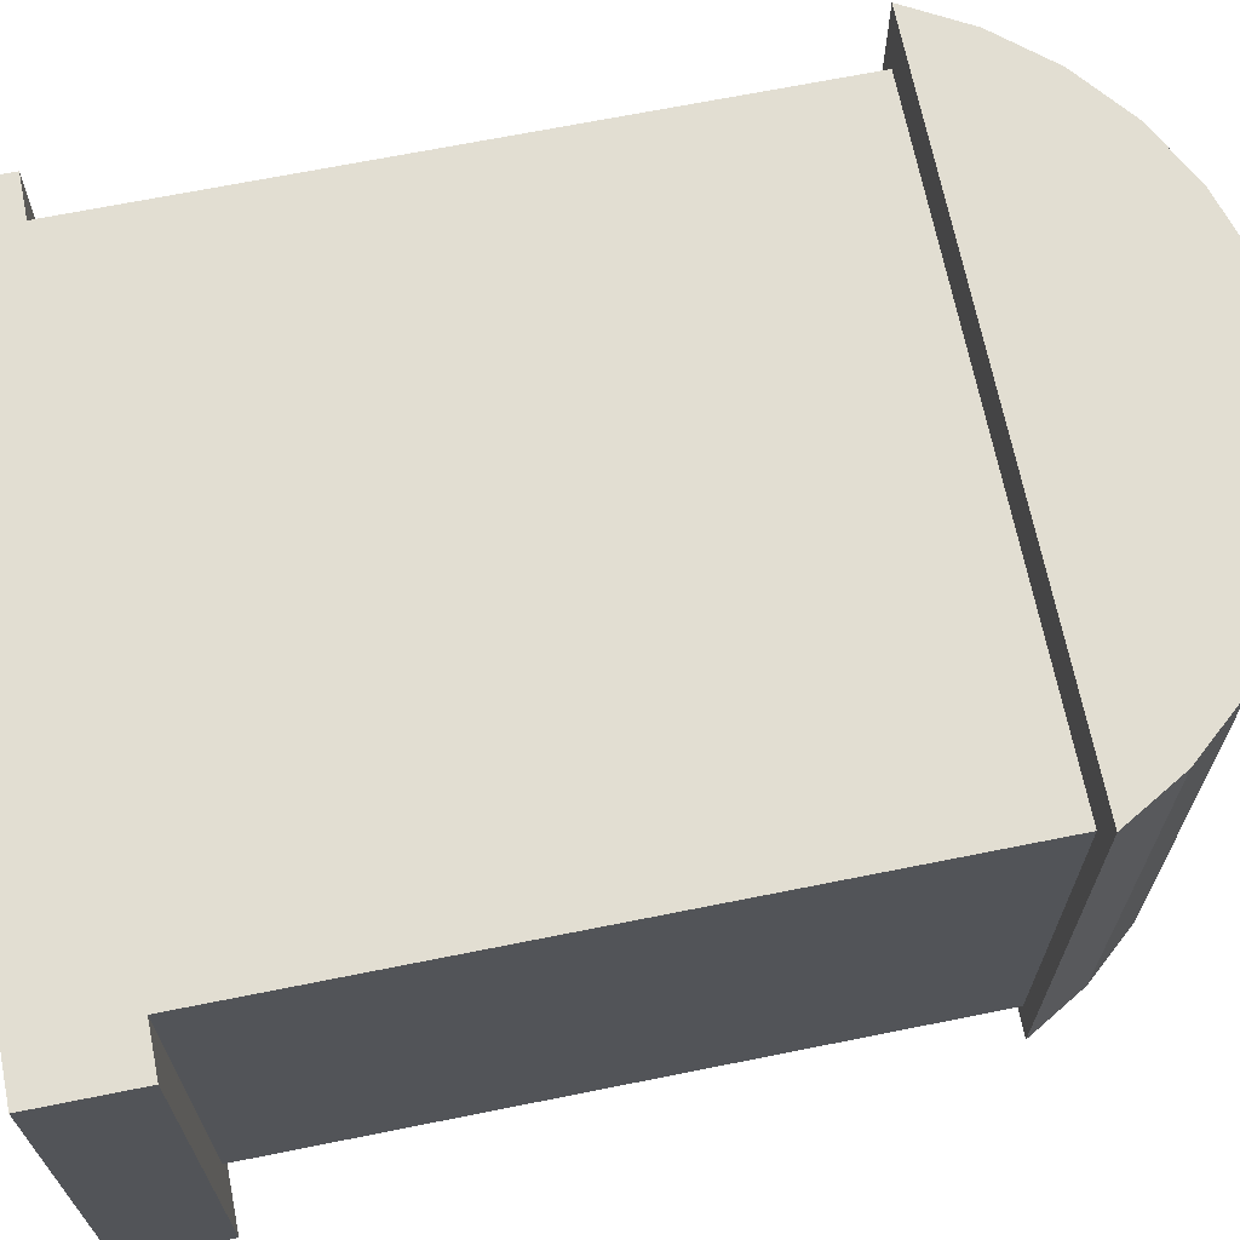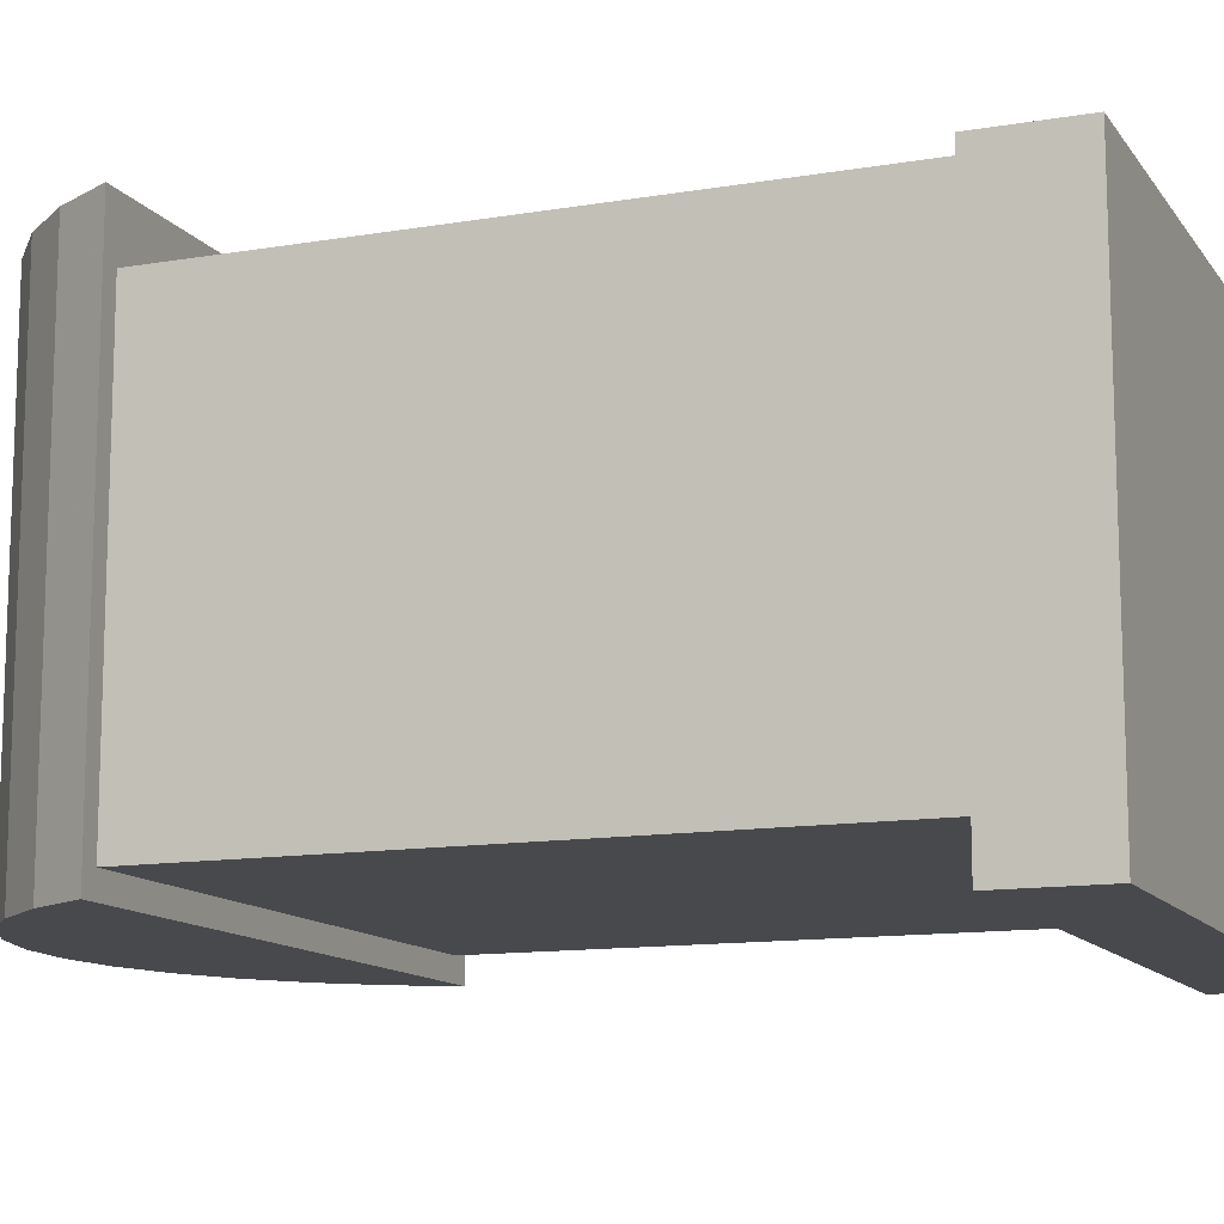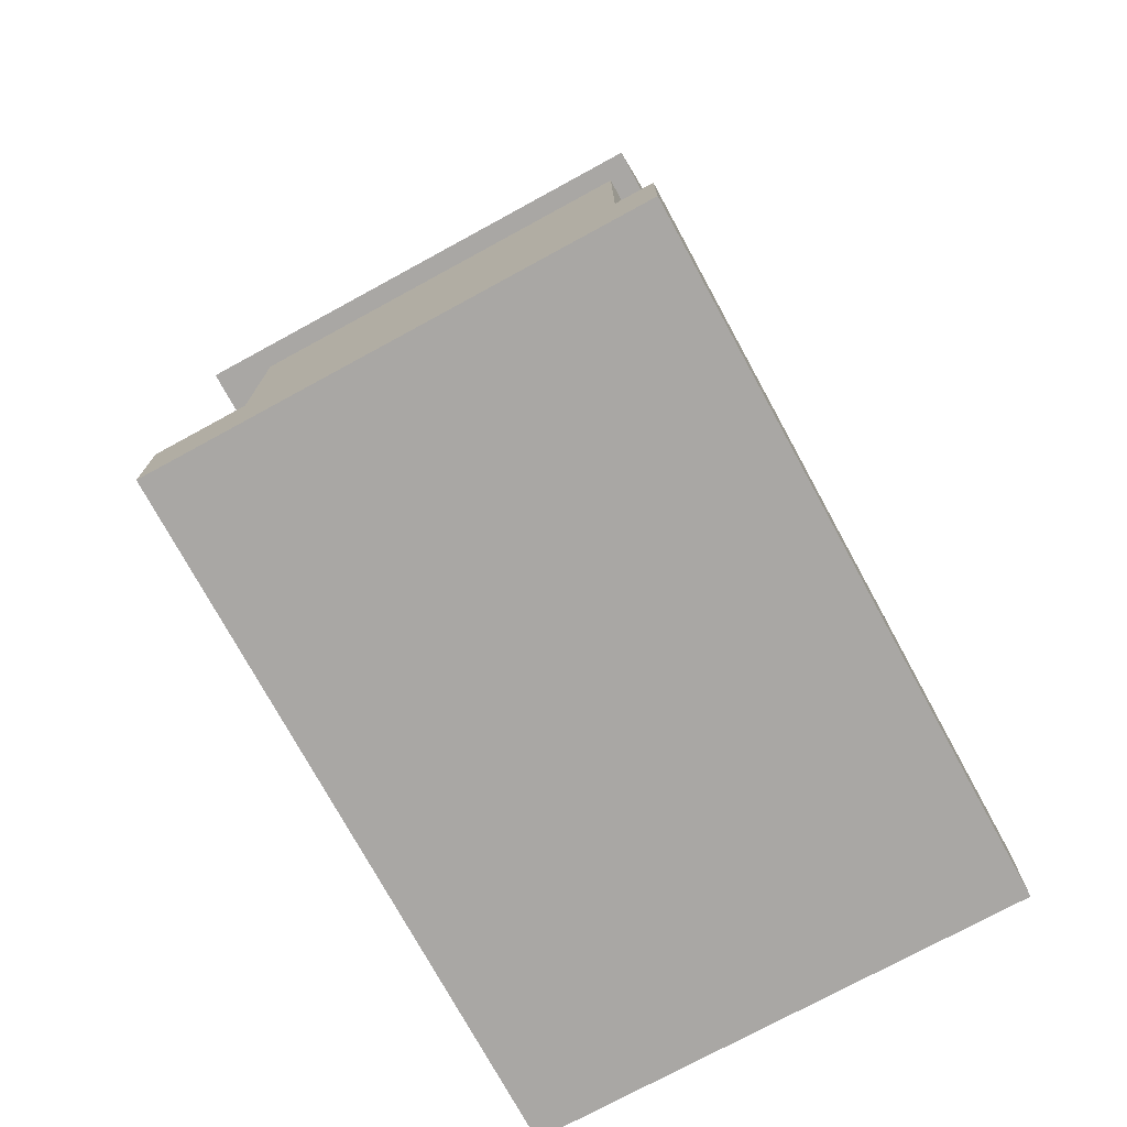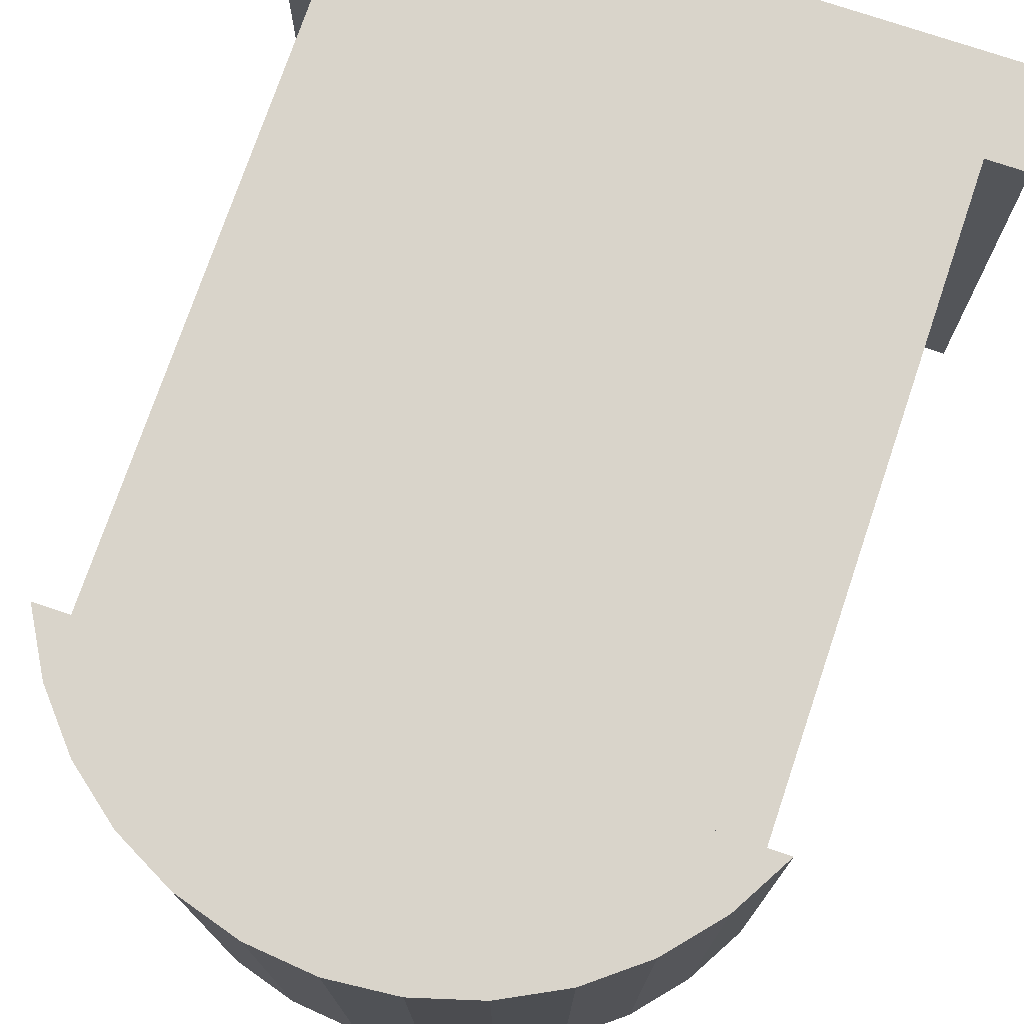
<metadata>
{"format":"obj","ext":"obj","renderer":"f3d","projection":"perspective","resolution":1024,"background":"white","views":[{"elev":67.9,"azim":78.6,"up":"+Z"},{"elev":-12.3,"azim":-68.2,"up":"+Z"},{"elev":-74.8,"azim":118.6,"up":"+Y"},{"elev":74.8,"azim":-161.3,"up":"+Z"}]}
</metadata>
<code>
v -0.2509 0.4343 0.1988
v 0.2726 0.4343 -0.1817
v 0.2726 0.4343 0.1988
v -0.2509 0.4343 -0.1817
v 0.2726 0.4343 -0.203
v 0.2726 -0.1231 -0.1817
v -0.2679 0.4343 0.2505
v -0.1771 0.3585 0.1988
v -0.2509 -0.1231 0.1988
v 0.0218 0.4129 -0.1817
v 0.291 0.4343 -0.203
v 0.2726 -0.1231 0.1988
v 0.2224 -0.04277 -0.1817
v 0.291 0.4343 0.2505
v -0.1771 -0.1001 0.1988
v 0.2093 0.3585 0.1988
v -0.2509 0.4343 -0.203
v -0.2509 -0.1231 -0.1817
v 0.06502 0.4085 -0.1817
v -0.02141 0.4085 -0.1817
v -0.2389 0.4851 -0.203
v 0.2093 -0.1001 0.1988
v 0.3139 -0.1231 0.1988
v -0.1788 -0.04277 -0.1817
v 0.2224 0.2721 -0.1817
v 0.262 0.4851 0.2505
v -0.1403 0.1295 0.1988
v -0.1233 0.1518 0.1988
v -0.2679 0.4343 -0.203
v -0.2871 -0.1231 -0.2274
v 0.1064 0.3954 -0.1817
v 0.0218 0.4129 -0.009102
v 0.06556 0.4125 -0.1817
v -0.06283 0.3954 -0.1817
v -0.02141 0.4085 -0.009102
v -0.02195 0.4125 -0.1817
v 0.262 0.4851 -0.203
v 0.3139 -0.1231 -0.1817
v -0.2871 -0.1231 0.1988
v 0.2224 -0.04277 -0.009102
v 0.2035 0.3112 -0.1817
v -0.2389 0.4851 0.2505
v -0.1386 0.1253 0.1988
v -0.141 0.1341 0.1988
v -0.1278 0.1512 0.1988
v -0.1187 0.1512 0.1988
v -0.1788 0.2721 -0.1817
v -0.2509 -0.1231 -0.2274
v 0.1443 0.3742 -0.1817
v 0.06502 0.4085 -0.009102
v 0.1074 0.399 -0.1817
v 0.0218 0.4171 -0.1817
v -0.1007 0.3742 -0.1817
v -0.06283 0.3954 -0.009102
v -0.06381 0.399 -0.1817
v -0.2007 0.5295 -0.203
v 0.3139 -0.208 0.1988
v -0.2871 -0.208 0.1988
v -0.1788 -0.04277 -0.009102
v -0.1788 0.2721 -0.009102
v 0.2224 0.2721 -0.009102
v 0.2043 0.3122 -0.1817
v 0.1772 0.3458 -0.1817
v -0.2007 0.5295 0.2505
v -0.1358 0.1216 0.1988
v -0.1062 0.1295 0.1988
v -0.1056 0.1341 0.1988
v -0.1403 0.1387 0.1988
v -0.1144 0.1188 0.1988
v -0.1321 0.1495 0.1988
v -0.1144 0.1495 0.1988
v -0.1599 0.3112 -0.1817
v 0.3139 -0.1231 -0.2274
v 0.1064 0.3954 -0.009102
v 0.1456 0.3771 -0.1817
v -0.1336 0.3458 -0.1817
v -0.1007 0.3742 -0.009102
v -0.1019 0.3771 -0.1817
v 0.2239 0.5295 -0.203
v 0.2239 0.5295 0.2505
v 0.3139 -0.208 -0.2274
v -0.02284 0.0416 -0.009102
v 0.1798 0.1399 -0.009102
v -0.1607 0.3122 -0.1817
v 0.2035 0.3112 -0.009102
v -0.1321 0.1188 0.1988
v -0.1079 0.1253 0.1988
v -0.1062 0.1387 0.1988
v -0.1386 0.143 0.1988
v -0.1107 0.1216 0.1988
v -0.1187 0.117 0.1988
v -0.1358 0.1466 0.1988
v -0.1107 0.1466 0.1988
v -0.2871 -0.208 -0.2274
v 0.1443 0.3742 -0.009102
v 0.1783 0.3477 -0.1817
v -0.1336 0.3458 -0.009102
v -0.1347 0.3477 -0.1817
v -0.1548 0.5658 -0.203
v -0.114 0.1226 -0.009102
v -0.06001 0.06023 -0.009102
v 0.01789 0.03323 -0.009102
v -0.1599 0.3112 -0.009102
v 0.1612 0.1028 -0.009102
v 0.1882 0.1807 -0.009102
v 0.1498 0.2963 -0.009102
v 0.1772 0.3458 -0.009102
v -0.1548 0.5658 0.2505
v -0.1278 0.117 0.1988
v -0.1079 0.143 0.1988
v -0.1233 0.1164 0.1988
v -0.000744 0.3485 -0.009102
v 0.04076 0.351 -0.009102
v 0.178 0.5658 -0.203
v -0.0911 0.08785 -0.009102
v -0.1271 0.162 -0.009102
v 0.09886 0.0488 -0.009102
v 0.0594 0.03568 -0.009102
v -0.1025 0.2814 -0.009102
v 0.1336 0.07168 -0.009102
v 0.09401 0.106 -0.009102
v 0.1284 0.1499 -0.009102
v 0.1857 0.2222 -0.009102
v 0.1726 0.2616 -0.009102
v 0.1187 0.324 -0.009102
v 0.178 0.5658 0.2505
v -0.07492 0.3125 -0.009102
v -0.0402 0.3354 -0.009102
v -0.1029 0.5928 0.2505
v -0.1029 0.5928 -0.203
v -0.01286 0.09305 -0.009102
v -0.1295 0.2035 -0.009102
v -0.05673 0.1274 -0.009102
v -0.1212 0.2443 -0.009102
v 0.04232 0.08523 -0.009102
v 0.06953 0.09223 -0.009102
v 0.1141 0.1257 -0.009102
v 0.1359 0.177 -0.009102
v 0.1362 0.2051 -0.009102
v 0.09572 0.2769 -0.009102
v 0.04444 0.2987 -0.009102
v 0.08149 0.3426 -0.009102
v 0.126 0.5928 0.2505
v 0.126 0.5928 -0.203
v 0.01421 0.08551 -0.009102
v -0.03706 0.1073 -0.009102
v -0.07755 0.1791 -0.009102
v -0.07054 0.1519 -0.009102
v -0.05543 0.2585 -0.009102
v -0.01088 0.292 -0.009102
v 0.1292 0.2323 -0.009102
v 0.1154 0.2568 -0.009102
v 0.07152 0.2911 -0.009102
v 0.01634 0.299 -0.009102
v -0.04671 0.6093 0.2505
v 0.06984 0.6093 0.2505
v -0.04671 0.6093 -0.203
v -0.07727 0.2072 -0.009102
v -0.06972 0.2343 -0.009102
v -0.03536 0.2782 -0.009102
v 0.06984 0.6093 -0.203
v 0.01157 0.6149 0.2505
v 0.01157 0.6149 -0.203
v 0.02933 0.1921 -0.009102
v 0.02933 0.3211 -0.009102
v -0.04589 0.1921 -0.009102
f 1 2 3
f 2 1 4
f 3 2 1
f 4 1 2
f 2 3 5
f 2 6 3
f 1 7 3
f 3 8 1
f 4 7 1
f 1 9 4
f 2 5 4
f 4 10 2
f 11 5 3
f 12 3 6
f 2 13 6
f 7 14 3
f 8 15 1
f 8 3 16
f 17 7 4
f 18 4 9
f 1 15 9
f 17 4 5
f 10 19 2
f 10 4 20
f 11 21 5
f 11 3 14
f 3 12 22
f 12 6 23
f 24 6 13
f 25 13 2
f 14 7 26
f 8 27 15
f 16 3 22
f 16 28 8
f 29 7 17
f 4 18 24
f 9 30 18
f 22 9 15
f 5 21 17
f 19 31 2
f 10 32 19
f 19 33 10
f 10 33 19
f 20 4 34
f 20 35 10
f 36 20 10
f 10 20 36
f 37 21 11
f 14 26 11
f 9 22 12
f 38 23 6
f 12 23 39
f 6 24 18
f 13 40 24
f 13 25 40
f 41 25 2
f 42 26 7
f 43 15 27
f 44 27 8
f 22 15 16
f 28 45 8
f 28 16 46
f 29 21 7
f 29 17 21
f 47 4 24
f 48 18 30
f 39 30 9
f 31 49 2
f 19 50 31
f 31 51 19
f 19 51 31
f 50 19 32
f 32 10 35
f 19 51 33
f 33 51 19
f 10 33 52
f 52 33 10
f 34 4 53
f 34 54 20
f 55 34 20
f 20 34 55
f 35 20 54
f 55 20 36
f 36 20 55
f 36 10 52
f 52 10 36
f 56 21 37
f 37 11 26
f 9 12 39
f 23 38 57
f 6 48 38
f 39 23 58
f 18 48 6
f 59 24 40
f 47 24 60
f 61 40 25
f 25 41 61
f 62 41 25
f 25 41 62
f 63 41 2
f 64 26 42
f 42 7 21
f 65 15 43
f 27 66 43
f 44 67 27
f 68 44 8
f 69 16 15
f 45 70 8
f 28 46 45
f 46 16 71
f 72 4 47
f 48 30 73
f 39 58 30
f 49 63 2
f 31 74 49
f 49 75 31
f 31 75 49
f 74 31 50
f 31 75 51
f 51 75 31
f 32 35 50
f 53 4 76
f 53 77 34
f 78 53 34
f 34 53 78
f 54 34 77
f 78 34 55
f 55 34 78
f 35 54 74
f 21 56 42
f 79 56 37
f 26 80 37
f 57 38 81
f 57 58 23
f 73 38 48
f 59 60 24
f 40 82 59
f 47 60 72
f 61 83 40
f 72 84 47
f 47 84 72
f 85 61 41
f 41 62 63
f 63 62 41
f 41 63 85
f 80 26 64
f 64 42 56
f 86 15 65
f 43 87 65
f 66 87 43
f 67 66 27
f 88 67 44
f 68 88 44
f 89 68 8
f 90 16 69
f 91 69 15
f 70 92 8
f 45 46 70
f 71 16 93
f 46 71 70
f 76 4 72
f 73 30 81
f 94 30 58
f 49 95 63
f 63 96 49
f 49 96 63
f 95 49 74
f 49 96 75
f 75 96 49
f 50 35 74
f 76 97 53
f 98 76 53
f 53 76 98
f 77 53 97
f 98 53 78
f 78 53 98
f 54 77 95
f 74 54 95
f 99 56 79
f 79 37 80
f 73 81 38
f 57 81 58
f 60 59 100
f 101 59 82
f 102 82 40
f 103 72 60
f 104 40 83
f 105 83 61
f 84 72 76
f 76 72 84
f 85 106 61
f 63 62 96
f 96 62 63
f 107 85 63
f 108 80 64
f 64 56 108
f 109 15 86
f 65 90 86
f 87 90 65
f 66 16 87
f 67 16 66
f 88 16 67
f 110 88 68
f 89 110 68
f 92 89 8
f 87 16 90
f 90 69 86
f 69 91 109
f 111 91 15
f 70 71 92
f 93 16 110
f 71 93 92
f 72 103 76
f 94 81 30
f 94 58 81
f 107 63 95
f 97 76 103
f 84 76 98
f 98 76 84
f 77 97 112
f 77 113 95
f 99 108 56
f 114 99 79
f 79 80 114
f 100 59 115
f 116 60 100
f 115 59 101
f 101 82 117
f 102 118 82
f 102 40 118
f 103 60 119
f 120 40 104
f 83 121 104
f 105 122 83
f 123 105 61
f 106 124 61
f 125 106 85
f 107 125 85
f 126 80 108
f 111 15 109
f 86 69 109
f 110 16 88
f 93 110 89
f 92 93 89
f 111 109 91
f 95 113 107
f 97 103 127
f 112 97 128
f 113 77 112
f 108 99 129
f 130 99 114
f 126 114 80
f 100 115 131
f 132 60 116
f 116 100 133
f 115 101 120
f 117 82 118
f 120 101 117
f 118 40 117
f 119 60 134
f 127 103 119
f 117 40 120
f 120 104 135
f 121 136 104
f 137 121 83
f 122 137 83
f 138 122 105
f 123 139 105
f 124 123 61
f 106 140 124
f 125 141 106
f 142 125 107
f 143 126 108
f 113 142 107
f 128 97 127
f 112 128 142
f 113 112 142
f 130 129 99
f 129 143 108
f 144 130 114
f 114 126 144
f 131 115 145
f 146 100 131
f 134 60 132
f 132 116 147
f 133 100 146
f 148 116 133
f 145 115 120
f 119 134 149
f 127 119 150
f 136 135 104
f 135 145 120
f 121 131 136
f 137 146 121
f 122 133 137
f 138 148 122
f 139 138 105
f 151 139 123
f 124 151 123
f 140 152 124
f 153 140 106
f 141 153 106
f 154 141 125
f 142 128 125
f 143 144 126
f 128 127 125
f 129 130 155
f 156 143 129
f 157 130 144
f 131 145 136
f 146 131 121
f 134 132 158
f 147 116 148
f 158 132 147
f 133 146 137
f 148 133 122
f 149 134 159
f 160 119 149
f 150 119 160
f 154 127 150
f 135 136 145
f 147 148 138
f 139 147 138
f 151 158 139
f 152 151 124
f 140 149 152
f 153 160 140
f 141 150 153
f 154 150 141
f 127 154 125
f 144 143 161
f 157 155 130
f 155 156 129
f 156 161 143
f 161 157 144
f 159 134 158
f 158 147 139
f 149 159 152
f 160 149 140
f 150 160 153
f 159 158 151
f 152 159 151
f 155 157 162
f 162 156 155
f 161 156 163
f 163 157 161
f 163 162 157
f 162 163 156
f 5 3 2
f 3 6 2
f 3 7 1
f 1 8 3
f 1 7 4
f 4 9 1
f 4 5 2
f 2 10 4
f 3 5 11
f 6 3 12
f 6 13 2
f 3 14 7
f 1 15 8
f 16 3 8
f 4 7 17
f 9 4 18
f 9 15 1
f 5 4 17
f 2 19 10
f 20 4 10
f 5 21 11
f 14 3 11
f 22 12 3
f 23 6 12
f 13 6 24
f 2 13 25
f 26 7 14
f 15 27 8
f 22 3 16
f 8 28 16
f 17 7 29
f 24 18 4
f 18 30 9
f 15 9 22
f 17 21 5
f 2 31 19
f 19 32 10
f 34 4 20
f 10 35 20
f 11 21 37
f 11 26 14
f 12 22 9
f 6 23 38
f 39 23 12
f 18 24 6
f 24 40 13
f 40 25 13
f 2 25 41
f 7 26 42
f 27 15 43
f 8 27 44
f 16 15 22
f 8 45 28
f 46 16 28
f 7 21 29
f 21 17 29
f 24 4 47
f 30 18 48
f 9 30 39
f 2 49 31
f 31 50 19
f 32 19 50
f 35 10 32
f 53 4 34
f 20 54 34
f 54 20 35
f 37 21 56
f 26 11 37
f 39 12 9
f 57 38 23
f 38 48 6
f 58 23 39
f 6 48 18
f 40 24 59
f 60 24 47
f 25 40 61
f 61 41 25
f 2 41 63
f 42 26 64
f 21 7 42
f 43 15 65
f 8 44 68
f 15 16 69
f 8 70 45
f 71 16 46
f 47 4 72
f 73 30 48
f 30 58 39
f 2 63 49
f 49 74 31
f 50 31 74
f 50 35 32
f 76 4 53
f 34 77 53
f 77 34 54
f 74 54 35
f 42 56 21
f 37 56 79
f 37 80 26
f 81 38 57
f 23 58 57
f 48 38 73
f 24 60 59
f 59 82 40
f 72 60 47
f 40 83 61
f 41 61 85
f 85 63 41
f 64 26 80
f 56 42 64
f 65 15 86
f 8 68 89
f 69 16 90
f 15 69 91
f 8 92 70
f 93 16 71
f 72 4 76
f 81 30 73
f 58 30 94
f 63 95 49
f 74 49 95
f 74 35 50
f 53 97 76
f 97 53 77
f 95 77 54
f 95 54 74
f 79 56 99
f 80 37 79
f 38 81 73
f 100 59 60
f 82 59 101
f 40 82 102
f 60 72 103
f 83 40 104
f 61 83 105
f 61 106 85
f 63 85 107
f 64 80 108
f 108 56 64
f 86 15 109
f 87 16 66
f 66 16 67
f 67 16 88
f 8 89 92
f 90 16 87
f 15 91 111
f 110 16 93
f 76 103 72
f 30 81 94
f 95 63 107
f 103 76 97
f 112 97 77
f 95 113 77
f 56 108 99
f 79 99 114
f 114 80 79
f 115 59 100
f 100 60 116
f 101 59 115
f 118 40 102
f 119 60 103
f 104 40 120
f 61 105 123
f 61 124 106
f 85 106 125
f 85 125 107
f 108 80 126
f 109 15 111
f 88 16 110
f 107 113 95
f 127 103 97
f 128 97 112
f 112 77 113
f 129 99 108
f 114 99 130
f 80 114 126
f 116 60 132
f 117 40 118
f 134 60 119
f 119 103 127
f 120 40 117
f 61 123 124
f 107 125 142
f 108 126 143
f 107 142 113
f 127 97 128
f 99 129 130
f 108 143 129
f 114 130 144
f 144 126 114
f 132 60 134
f 126 144 143
f 155 130 129
f 129 143 156
f 144 130 157
f 161 143 144
f 130 155 157
f 129 156 155
f 143 161 156
f 144 157 161
f 162 157 155
f 155 156 162
f 163 156 161
f 161 157 163
f 157 162 163
f 156 163 162
f 47 13 24
f 24 13 47
f 13 47 25
f 25 47 13
f 25 47 84
f 84 47 25
f 51 36 33
f 33 36 51
f 33 36 52
f 52 36 33
f 51 55 36
f 36 55 51
f 25 84 62
f 62 84 25
f 75 55 51
f 51 55 75
f 75 78 55
f 55 78 75
f 62 84 98
f 98 84 62
f 96 78 75
f 75 78 96
f 96 98 78
f 78 98 96
f 62 98 96
f 96 98 62
f 43 66 27
f 27 67 44
f 45 46 28
f 65 87 43
f 43 87 66
f 27 66 67
f 44 67 88
f 44 88 68
f 70 46 45
f 70 71 46
f 86 90 65
f 65 90 87
f 68 88 110
f 68 110 89
f 86 69 90
f 109 91 69
f 92 71 70
f 92 93 71
f 109 69 86
f 89 110 93
f 89 93 92
f 91 109 111
f 58 81 57
f 81 58 94
f 117 82 101
f 82 118 102
f 104 121 83
f 83 122 105
f 131 115 100
f 133 100 116
f 120 101 115
f 118 82 117
f 117 101 120
f 135 104 120
f 104 136 121
f 83 121 137
f 83 137 122
f 105 122 138
f 105 139 123
f 124 140 106
f 106 141 125
f 142 128 112
f 142 112 113
f 145 115 131
f 131 100 146
f 147 116 132
f 146 100 133
f 133 116 148
f 120 115 145
f 149 134 119
f 150 119 127
f 104 135 136
f 120 145 135
f 105 138 139
f 123 139 151
f 123 151 124
f 124 152 140
f 106 140 153
f 106 153 141
f 125 141 154
f 125 128 142
f 125 127 128
f 158 132 134
f 148 116 147
f 147 132 158
f 159 134 149
f 149 119 160
f 160 119 150
f 150 127 154
f 124 151 152
f 125 154 127
f 158 134 159
f 136 131 121
f 121 146 137
f 137 133 122
f 122 148 138
f 136 145 131
f 121 131 146
f 137 146 133
f 122 133 148
f 145 136 135
f 138 148 147
f 138 147 139
f 139 158 151
f 152 149 140
f 140 160 153
f 153 150 141
f 141 150 154
f 139 147 158
f 152 159 149
f 140 149 160
f 153 160 150
f 151 158 159
f 151 159 152

</code>
